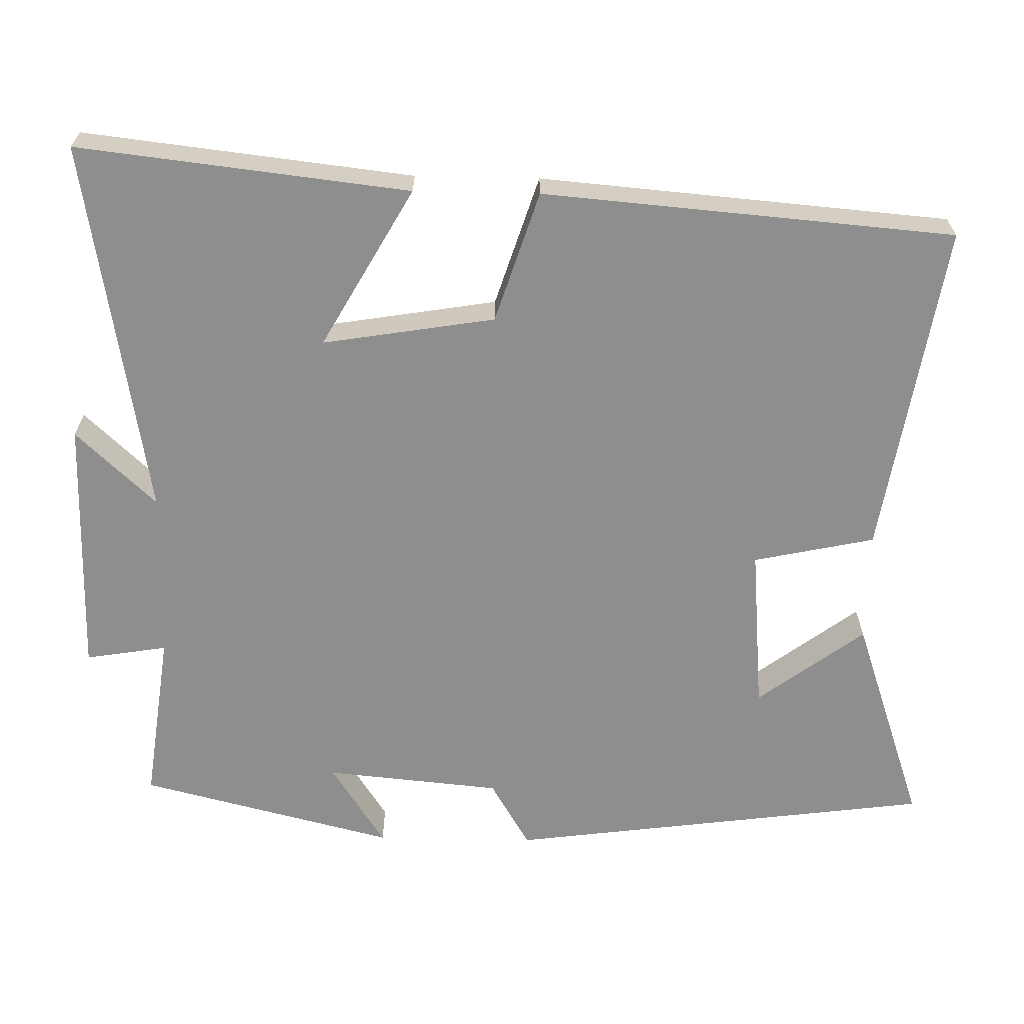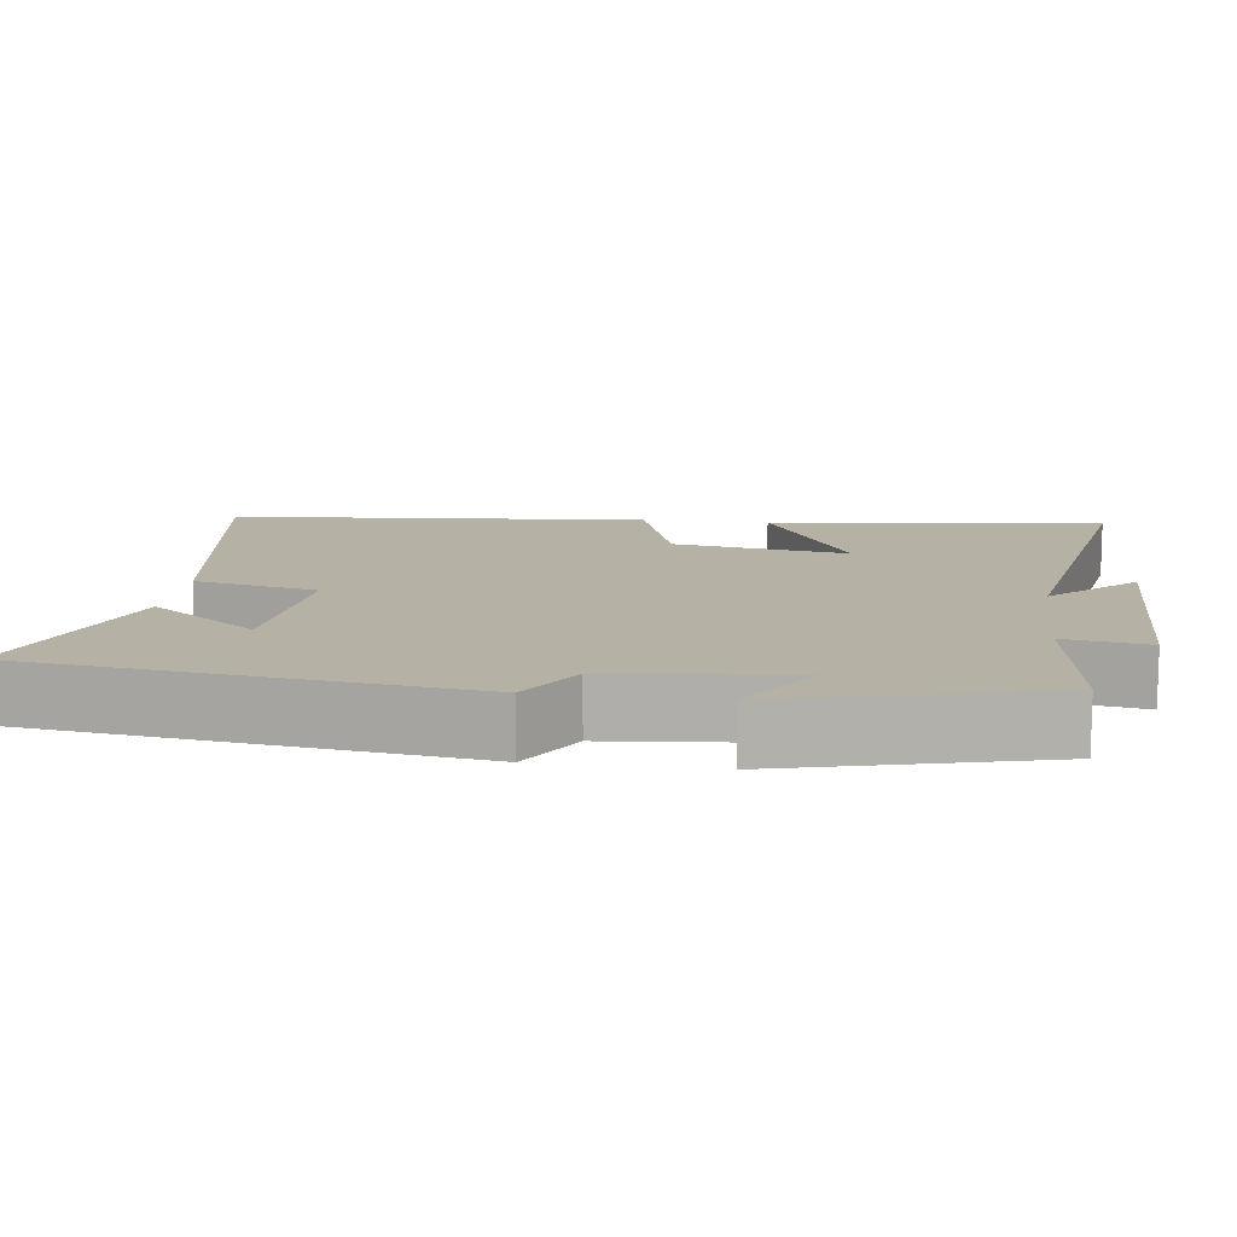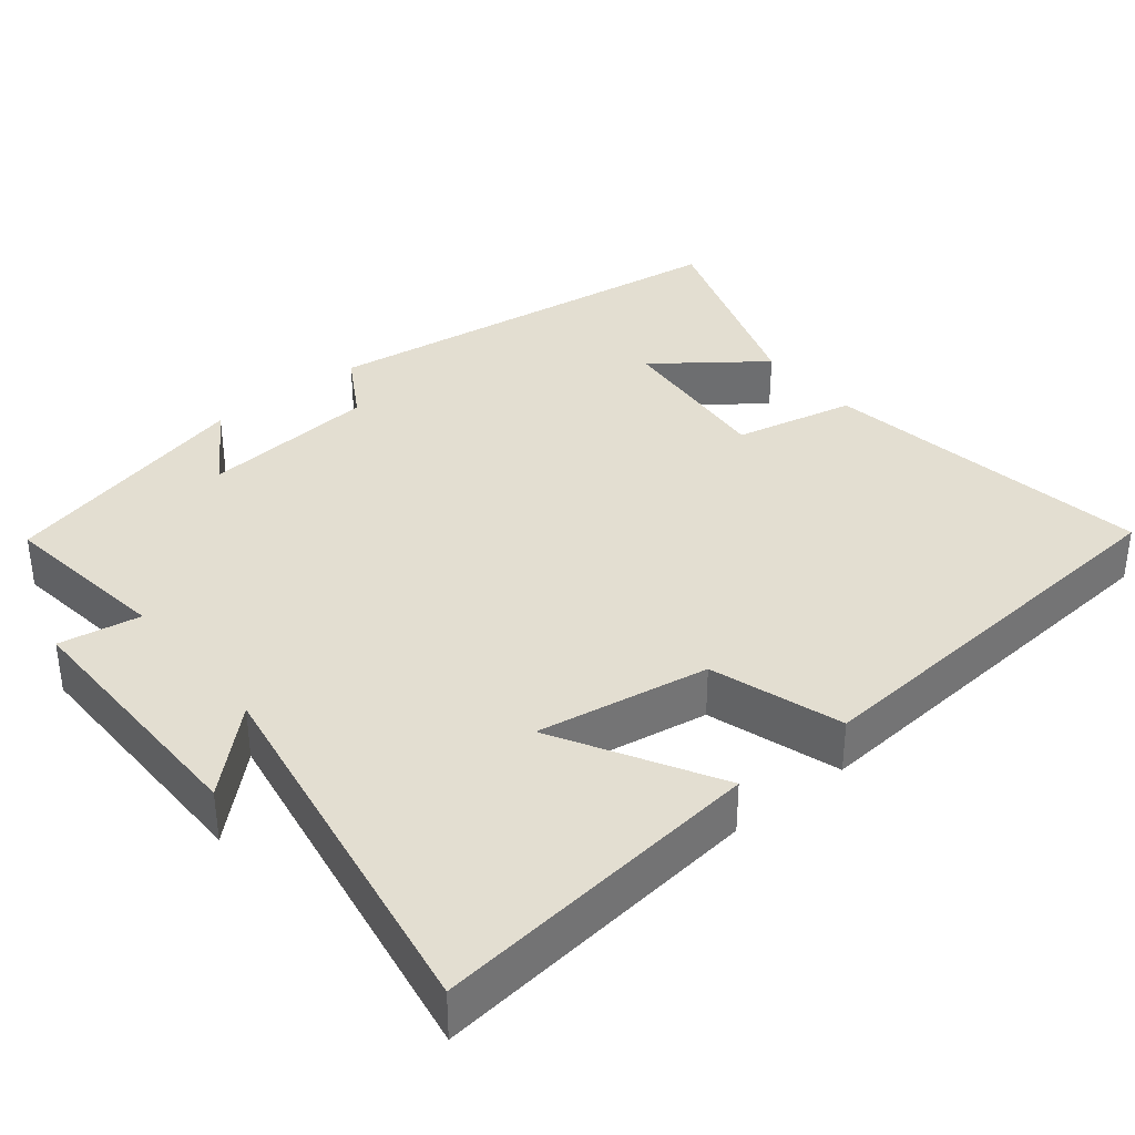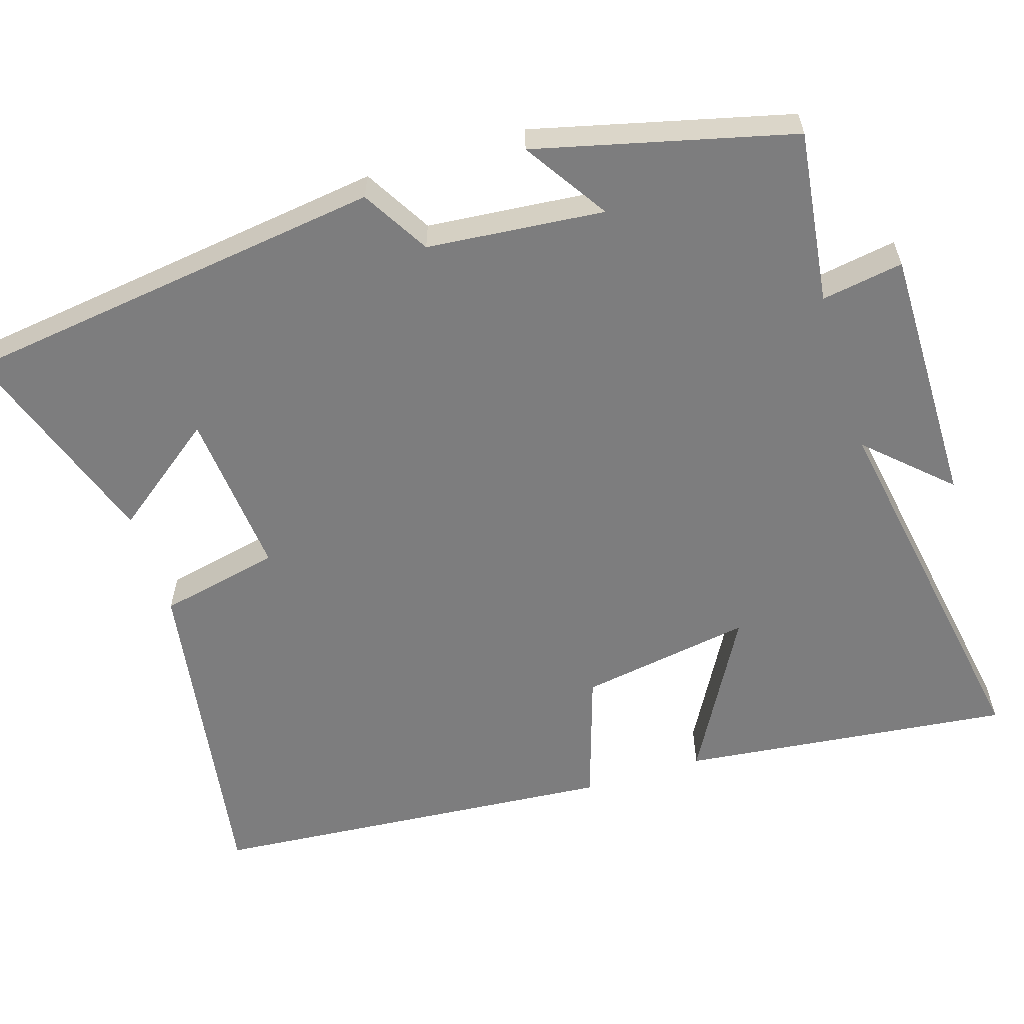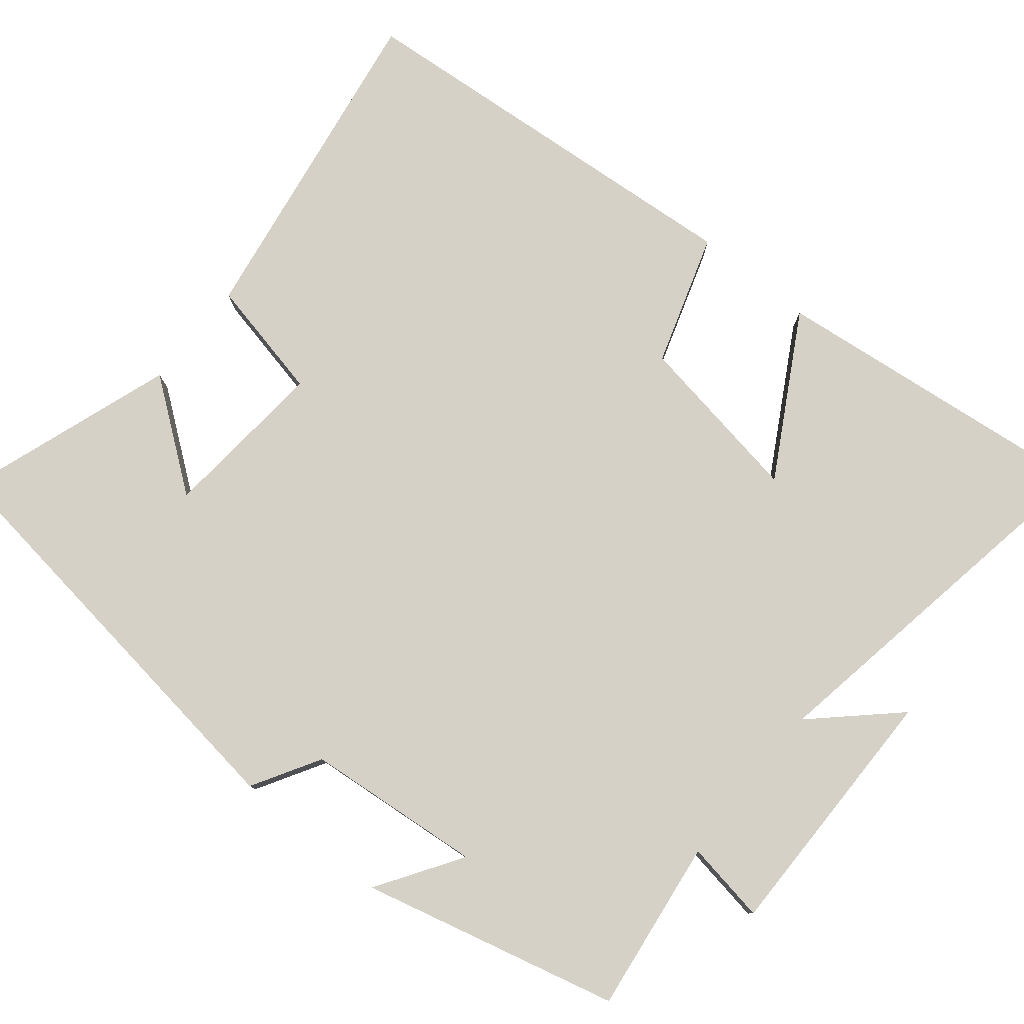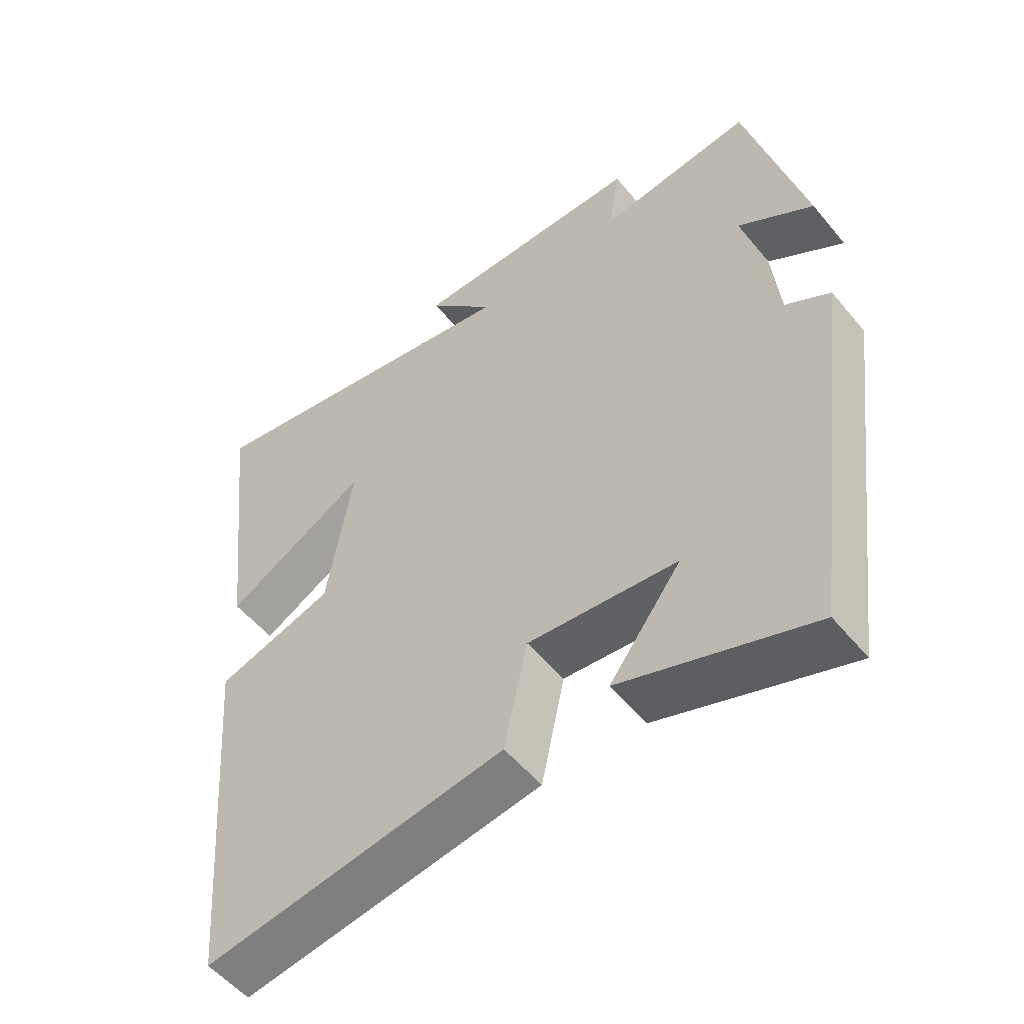
<metadata>
{"format":"obj","ext":"obj","renderer":"f3d","projection":"perspective","resolution":1024,"background":"white","views":[{"elev":-65.0,"azim":88.8,"up":"+Y"},{"elev":11.9,"azim":-82.7,"up":"+Y"},{"elev":36.0,"azim":51.0,"up":"+Y"},{"elev":-59.2,"azim":-72.6,"up":"+Y"},{"elev":79.4,"azim":-50.9,"up":"+Y"},{"elev":-53.8,"azim":-141.4,"up":"+Z"}]}
</metadata>
<code>
v -0.424 0.07 -0.598
v -0.5 0.07 -0.028
v -0.41 0.07 0.025
v -0.388 0.07 0.261
v -0.5 0.07 0.188
v -0.415 0.07 0.53
v -0.184 0.07 0.5
v -0.202 0.07 0.609
v 0.146 0.07 0.607
v 0.046 0.07 0.5
v 0.55 0.07 0.587
v 0.5 0.07 0.145
v 0.287 0.07 0.265
v 0.325 0.07 0.035
v 0.5 0.07 -0.021
v 0.455 0.07 -0.57
v 0.009 0.07 -0.5
v -0.026 0.07 -0.338
v -0.248 0.07 -0.358
v -0.141 0.07 -0.5
v -0.424 0 -0.598
v -0.5 0 -0.028
v -0.41 0 0.025
v -0.388 0 0.261
v -0.5 0 0.188
v -0.415 0 0.53
v -0.184 0 0.5
v -0.202 0 0.609
v 0.146 0 0.607
v 0.046 0 0.5
v 0.55 0 0.587
v 0.5 0 0.145
v 0.287 0 0.265
v 0.325 0 0.035
v 0.5 0 -0.021
v 0.455 0 -0.57
v 0.009 0 -0.5
v -0.026 0 -0.338
v -0.248 0 -0.358
v -0.141 0 -0.5
f 19 20 1 2
f 18 19 2 3
f 15 16 17 18
f 14 15 18 3
f 13 14 3 4
f 10 11 12 13
f 10 13 4
f 7 8 9 10
f 7 10 4
f 4 5 6 7
f 22 21 40 39
f 23 22 39 38
f 38 37 36 35
f 23 38 35 34
f 24 23 34 33
f 33 32 31 30
f 24 33 30
f 30 29 28 27
f 24 30 27
f 27 26 25 24
f 1 21 22 2
f 2 22 23 3
f 3 23 24 4
f 4 24 25 5
f 5 25 26 6
f 6 26 27 7
f 7 27 28 8
f 8 28 29 9
f 9 29 30 10
f 10 30 31 11
f 11 31 32 12
f 12 32 33 13
f 13 33 34 14
f 14 34 35 15
f 15 35 36 16
f 16 36 37 17
f 17 37 38 18
f 18 38 39 19
f 19 39 40 20
f 20 40 21 1

</code>
